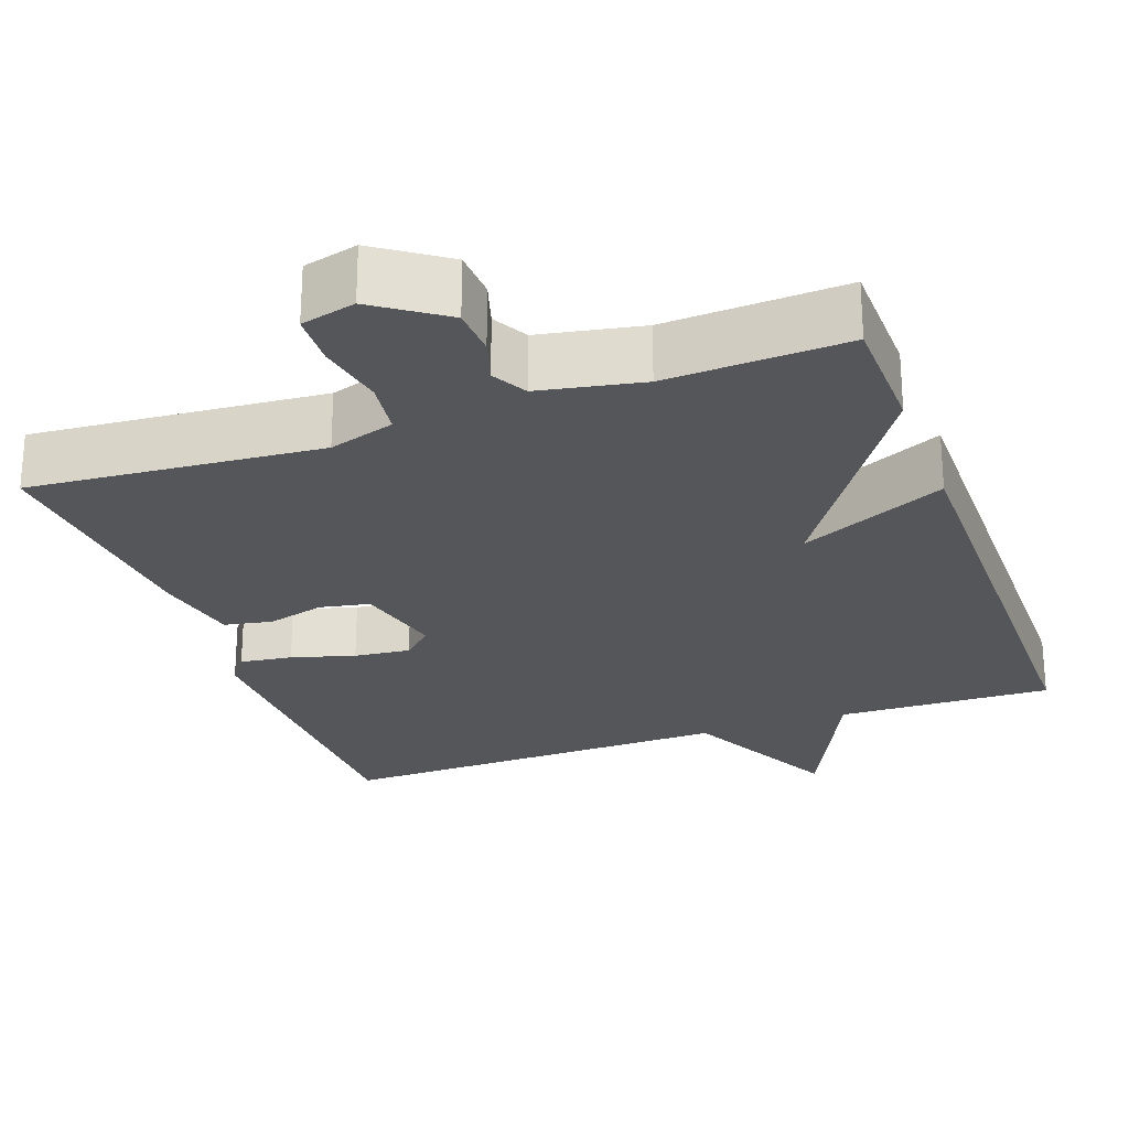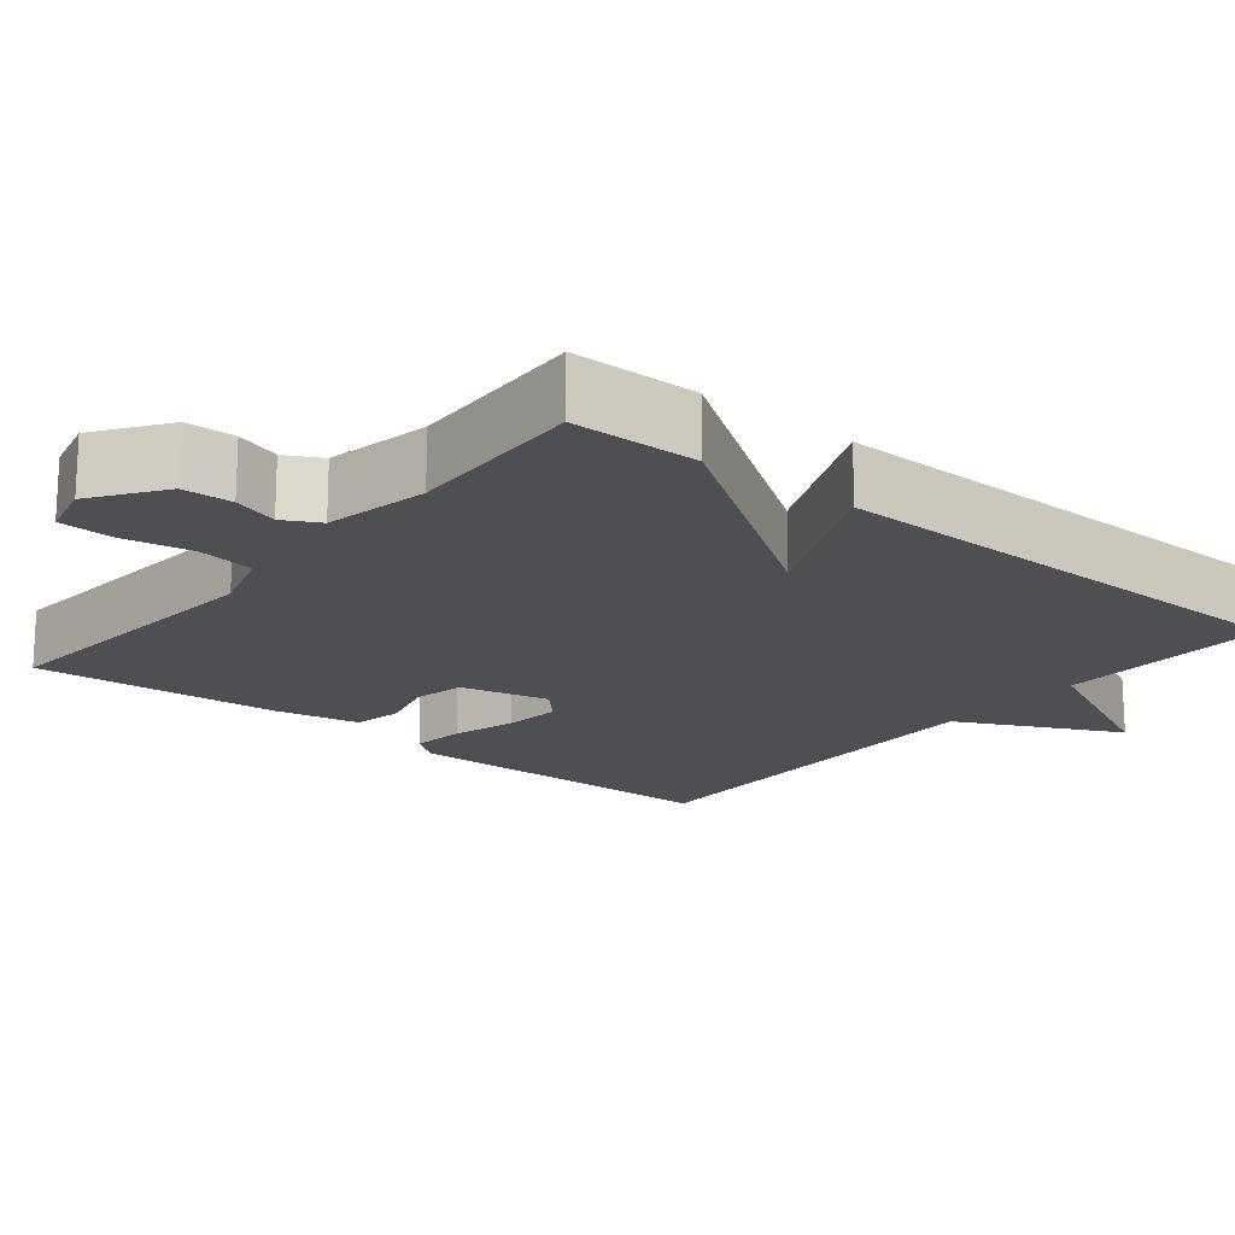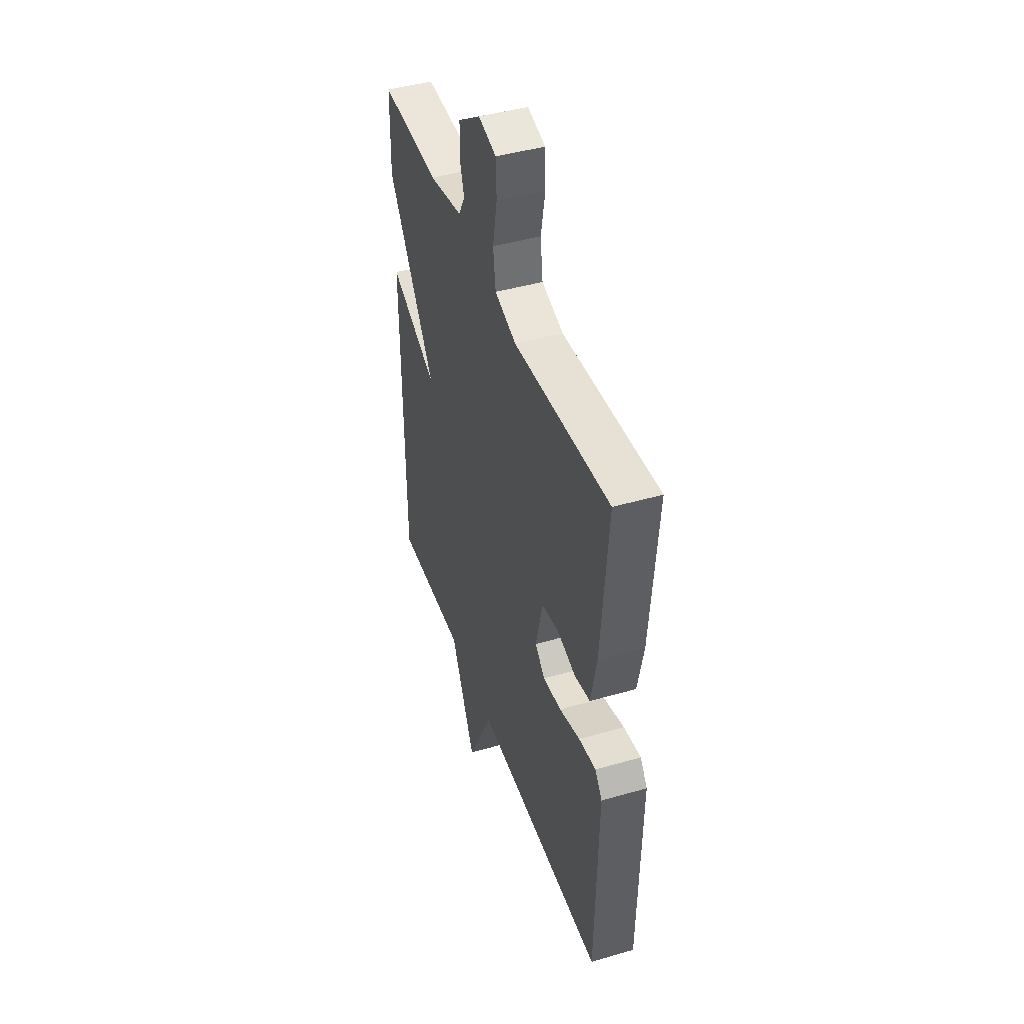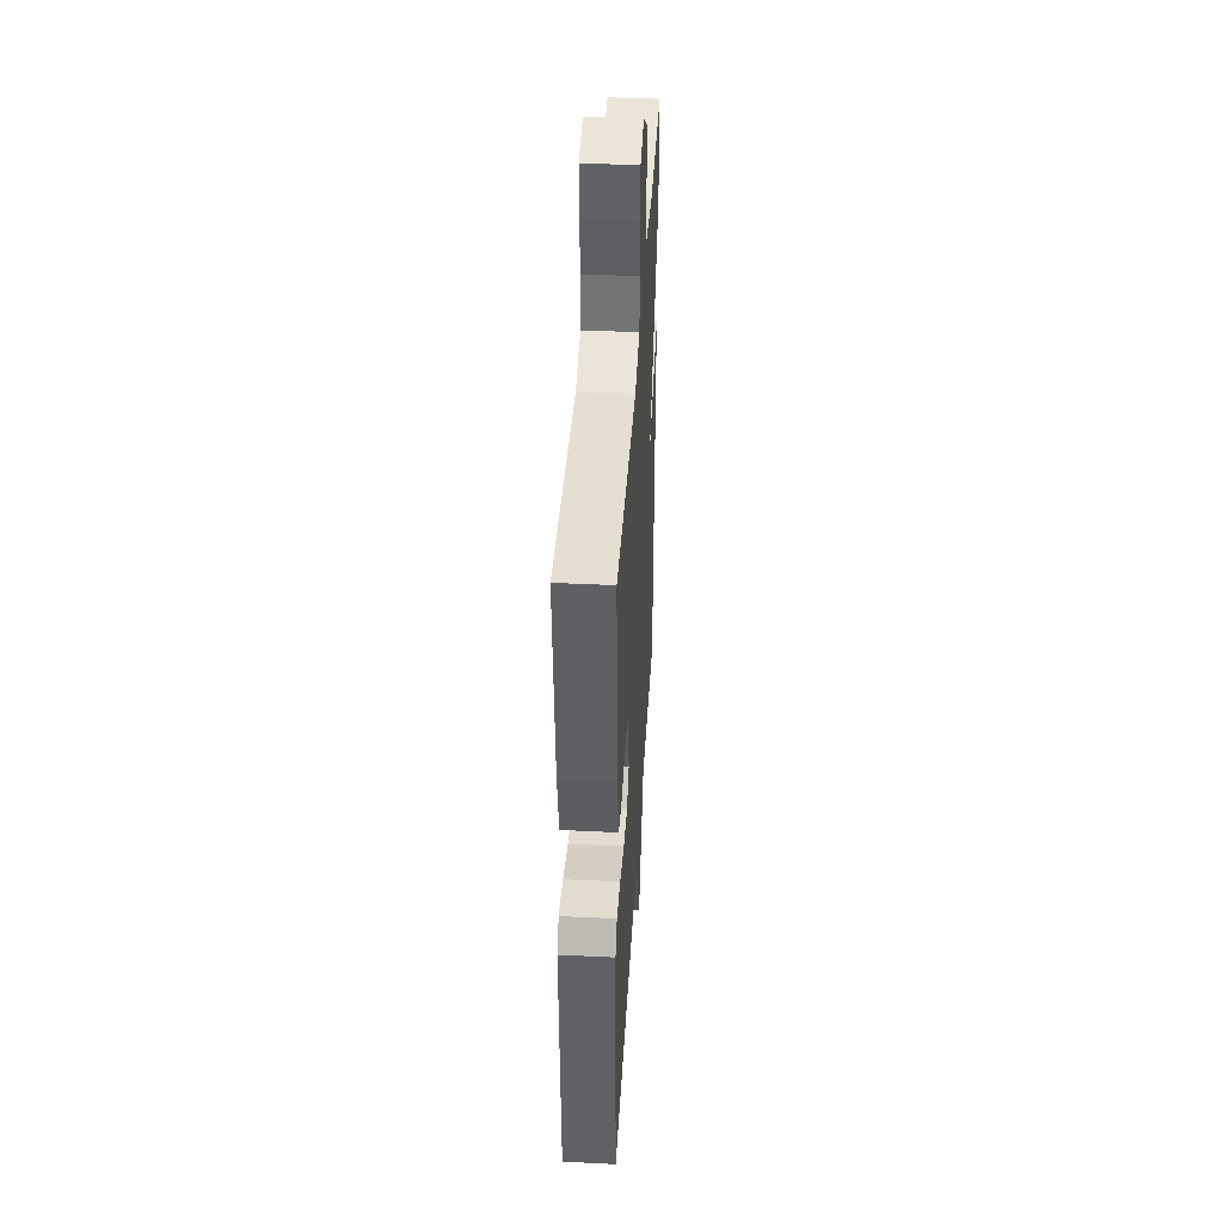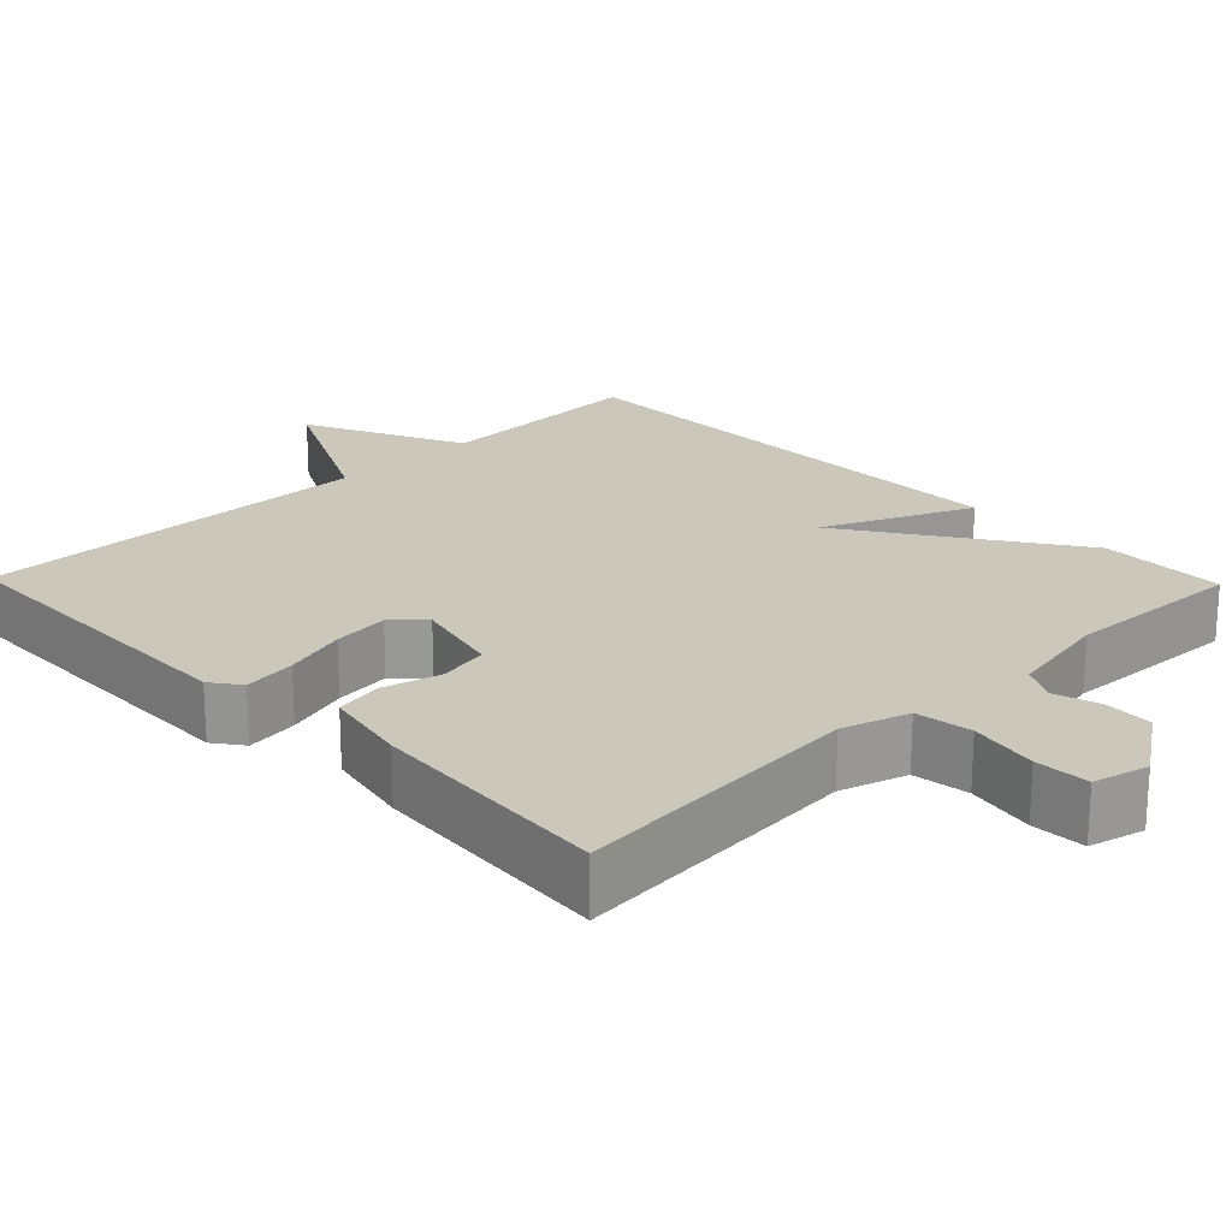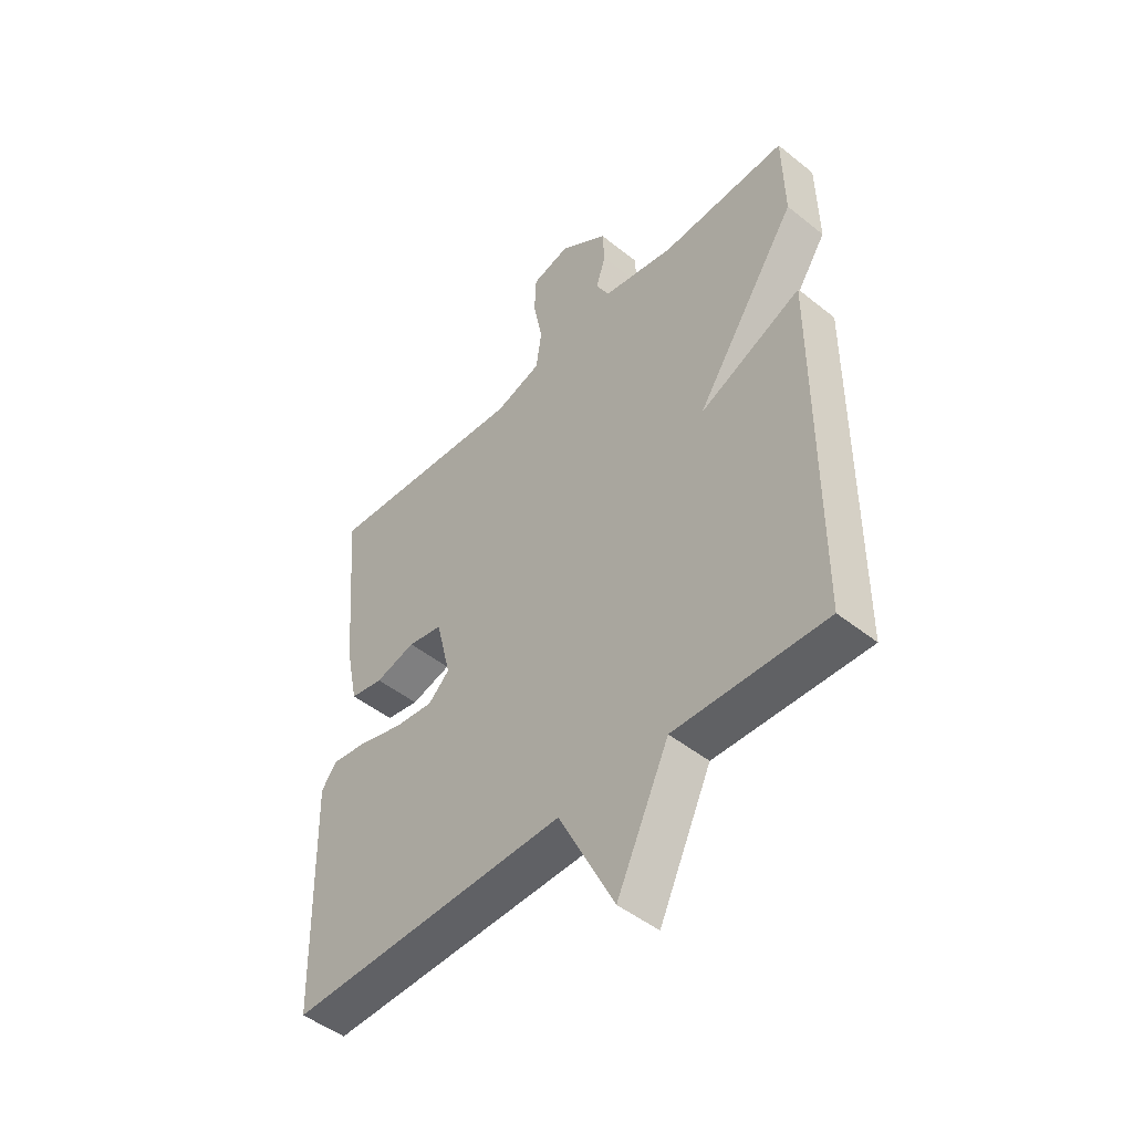
<metadata>
{"format":"obj","ext":"obj","renderer":"f3d","projection":"perspective","resolution":1024,"background":"white","views":[{"elev":-25.5,"azim":19.9,"up":"+Y"},{"elev":-18.0,"azim":50.6,"up":"+Y"},{"elev":44.1,"azim":-108.7,"up":"+Z"},{"elev":41.4,"azim":-86.6,"up":"+Z"},{"elev":21.6,"azim":-44.2,"up":"+Y"},{"elev":-48.1,"azim":48.2,"up":"+Z"}]}
</metadata>
<code>
v -0.5 0.07 -0.5
v -0.51 0.07 -0.08
v -0.482 0.07 -0.042
v -0.414 0.07 -0.051
v -0.332 0.07 -0.075
v -0.259 0.07 -0.083
v -0.22 0.07 -0.046
v -0.248 0.07 0.068
v -0.313 0.07 0.081
v -0.388 0.07 0.061
v -0.45 0.07 0.073
v -0.473 0.07 0.183
v -0.5 0.07 0.5
v -0.121 0.07 0.469
v -0.035 0.07 0.496
v -0.025 0.07 0.569
v -0.042 0.07 0.658
v -0.039 0.07 0.728
v 0.032 0.07 0.746
v 0.122 0.07 0.683
v 0.125 0.07 0.619
v 0.107 0.07 0.561
v 0.132 0.07 0.515
v 0.266 0.07 0.489
v 0.5 0.07 0.5
v 0.503 0.07 0.336
v 0.312 0.07 0.05
v 0.503 0.07 0.136
v 0.5 0.07 -0.5
v 0.22 0.07 -0.491
v 0.123 0.07 -0.697
v 0.02 0.07 -0.491
v -0.5 0 -0.5
v -0.51 0 -0.08
v -0.482 0 -0.042
v -0.414 0 -0.051
v -0.332 0 -0.075
v -0.259 0 -0.083
v -0.22 0 -0.046
v -0.248 0 0.068
v -0.313 0 0.081
v -0.388 0 0.061
v -0.45 0 0.073
v -0.473 0 0.183
v -0.5 0 0.5
v -0.121 0 0.469
v -0.035 0 0.496
v -0.025 0 0.569
v -0.042 0 0.658
v -0.039 0 0.728
v 0.032 0 0.746
v 0.122 0 0.683
v 0.125 0 0.619
v 0.107 0 0.561
v 0.132 0 0.515
v 0.266 0 0.489
v 0.5 0 0.5
v 0.503 0 0.336
v 0.312 0 0.05
v 0.503 0 0.136
v 0.5 0 -0.5
v 0.22 0 -0.491
v 0.123 0 -0.697
v 0.02 0 -0.491
f 30 31 32
f 27 28 29 30
f 27 30 32
f 24 25 26 27
f 27 32 1
f 24 27 1
f 23 24 1
f 20 21 22
f 19 20 22
f 18 19 22
f 17 18 22
f 16 17 22
f 15 16 22 23
f 14 15 23
f 12 13 14
f 11 12 14
f 10 11 14
f 9 10 14
f 8 9 14 23
f 7 8 23
f 3 4 5
f 2 3 5
f 1 2 5
f 1 5 6
f 7 23 1
f 1 6 7
f 64 63 62
f 62 61 60 59
f 64 62 59
f 59 58 57 56
f 33 64 59
f 33 59 56
f 33 56 55
f 54 53 52
f 54 52 51
f 54 51 50
f 54 50 49
f 54 49 48
f 55 54 48 47
f 55 47 46
f 46 45 44
f 46 44 43
f 46 43 42
f 46 42 41
f 55 46 41 40
f 55 40 39
f 37 36 35
f 37 35 34
f 37 34 33
f 38 37 33
f 33 55 39
f 39 38 33
f 1 33 34 2
f 2 34 35 3
f 3 35 36 4
f 4 36 37 5
f 5 37 38 6
f 6 38 39 7
f 7 39 40 8
f 8 40 41 9
f 9 41 42 10
f 10 42 43 11
f 11 43 44 12
f 12 44 45 13
f 13 45 46 14
f 14 46 47 15
f 15 47 48 16
f 16 48 49 17
f 17 49 50 18
f 18 50 51 19
f 19 51 52 20
f 20 52 53 21
f 21 53 54 22
f 22 54 55 23
f 23 55 56 24
f 24 56 57 25
f 25 57 58 26
f 26 58 59 27
f 27 59 60 28
f 28 60 61 29
f 29 61 62 30
f 30 62 63 31
f 31 63 64 32
f 32 64 33 1

</code>
